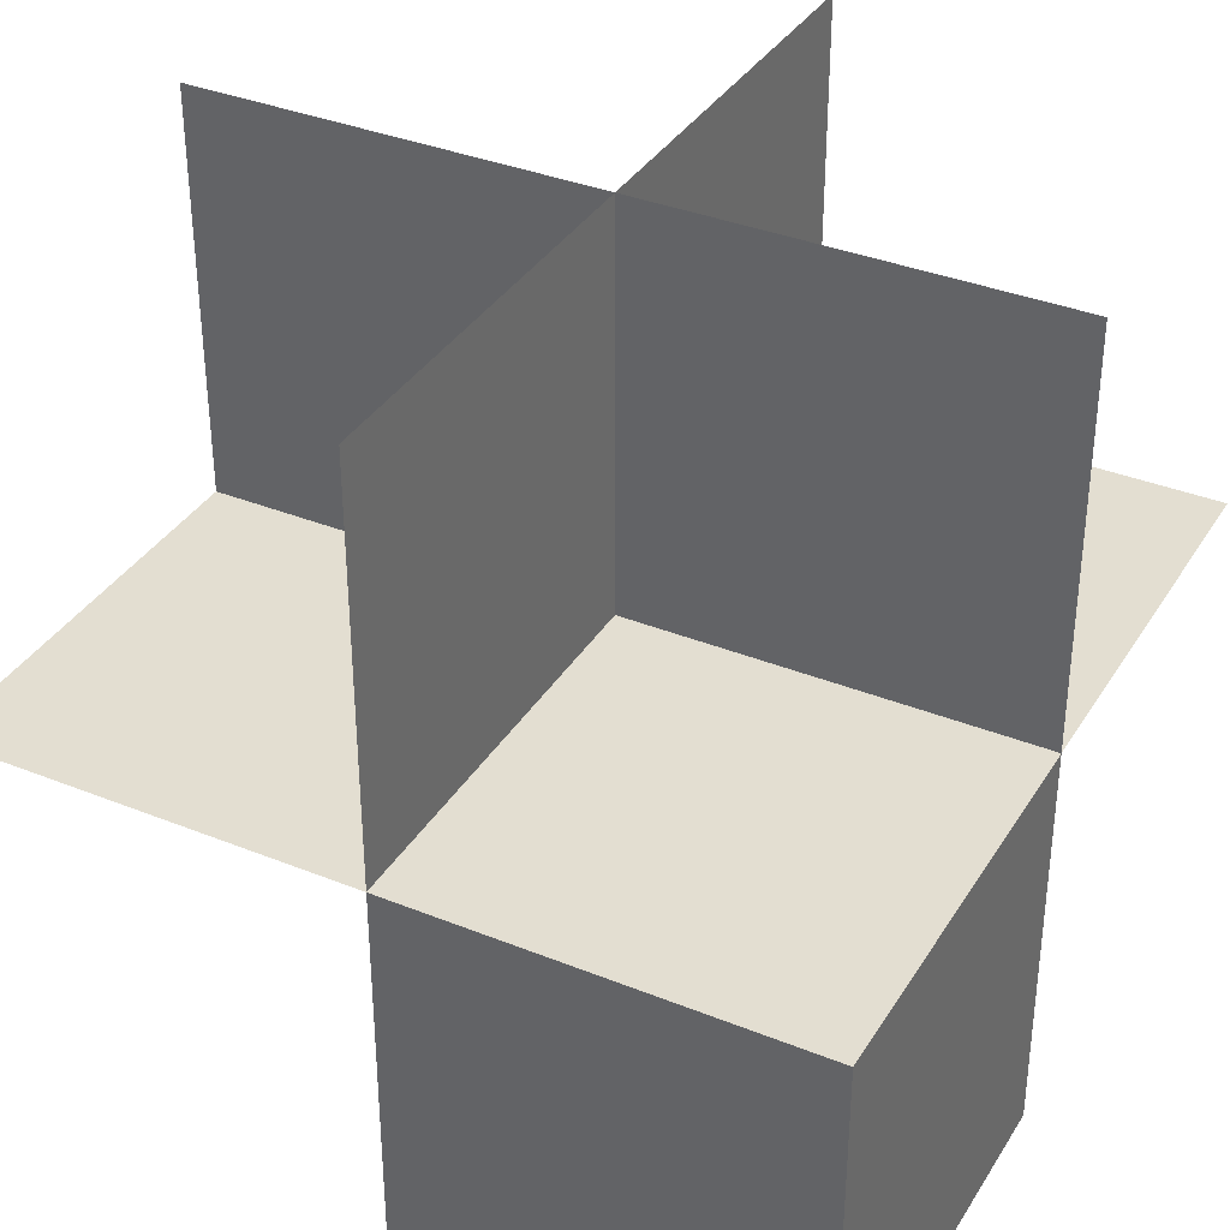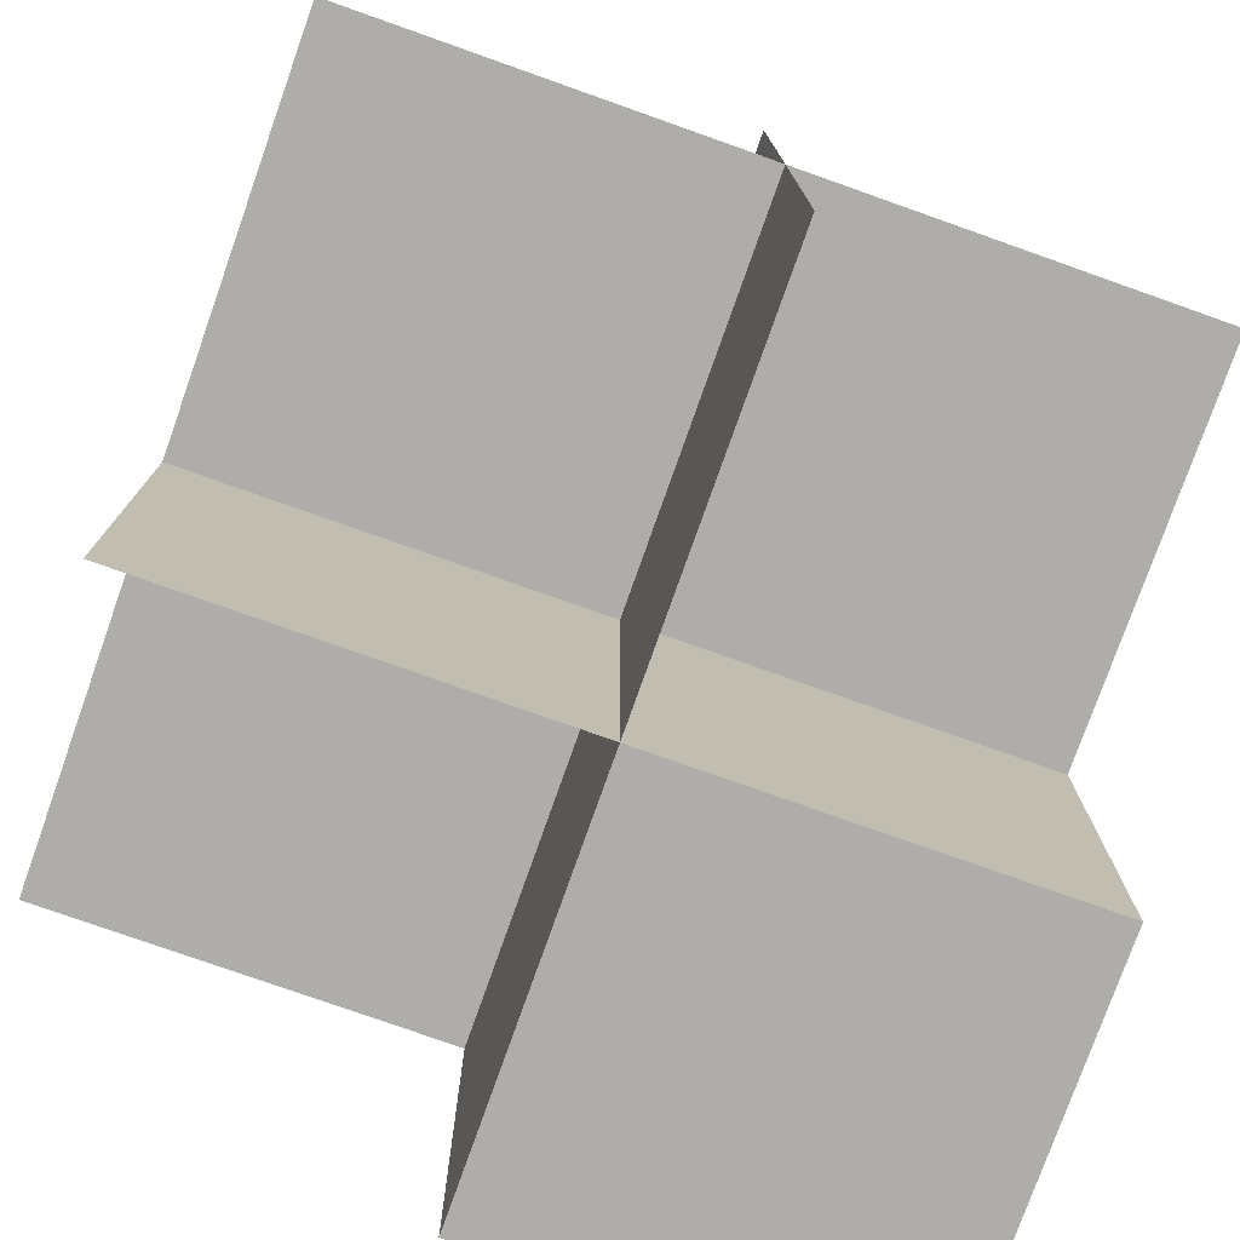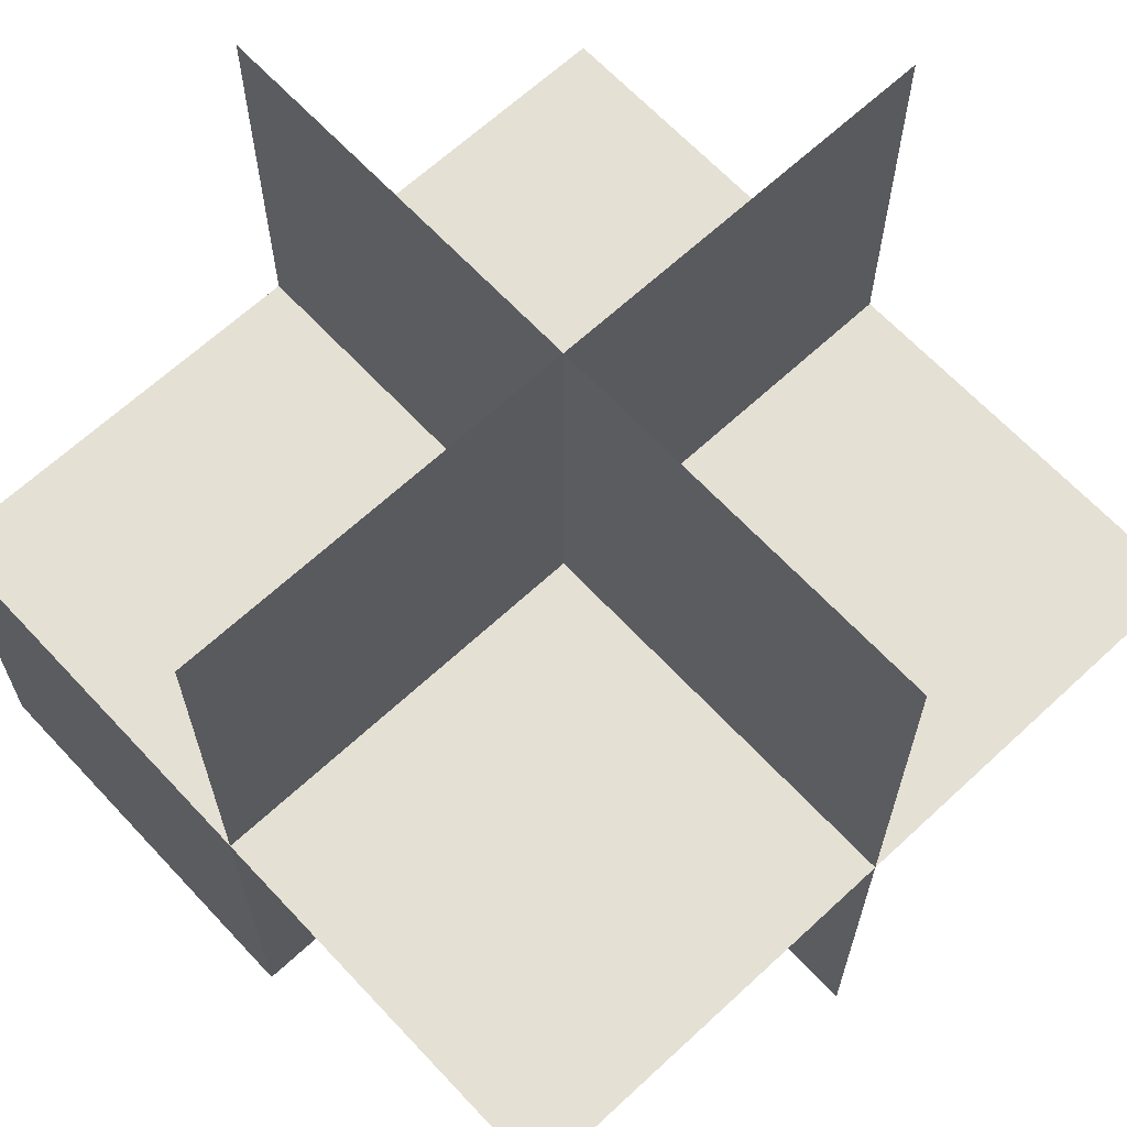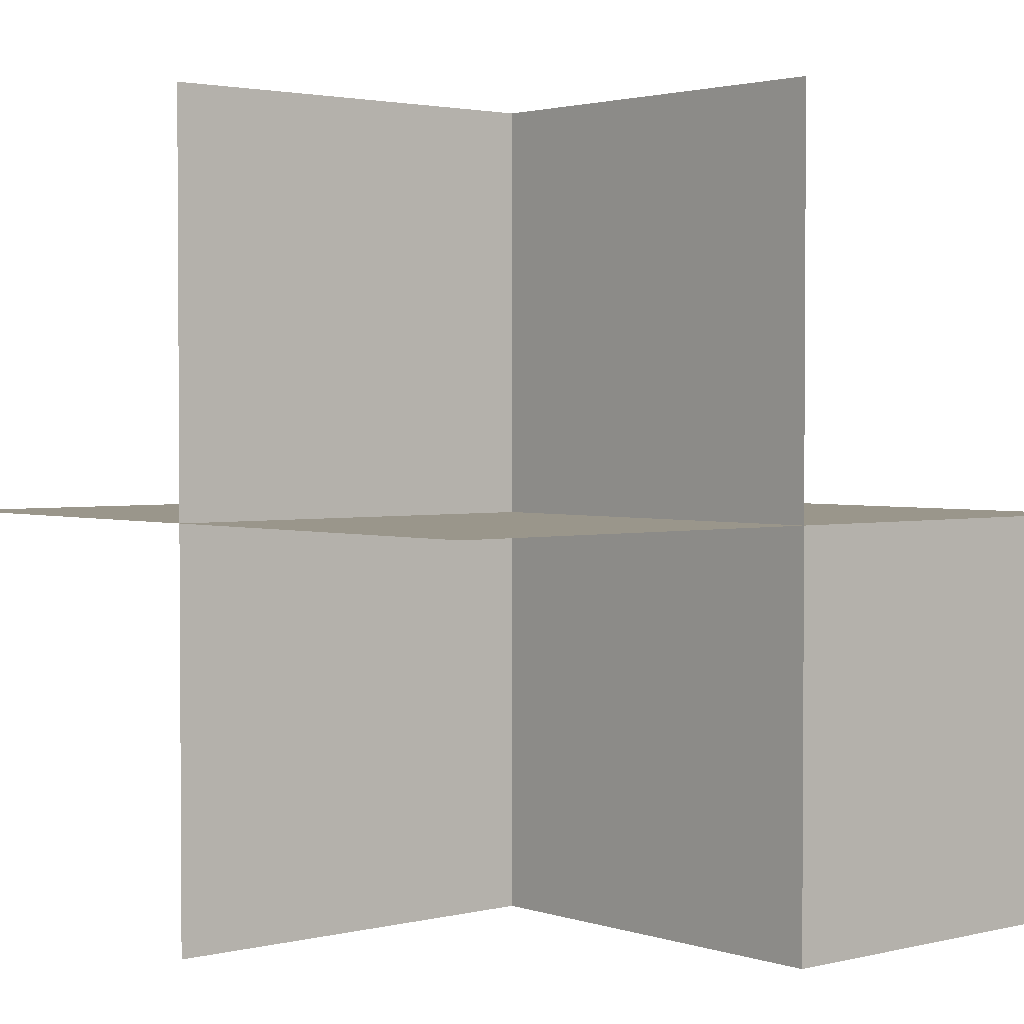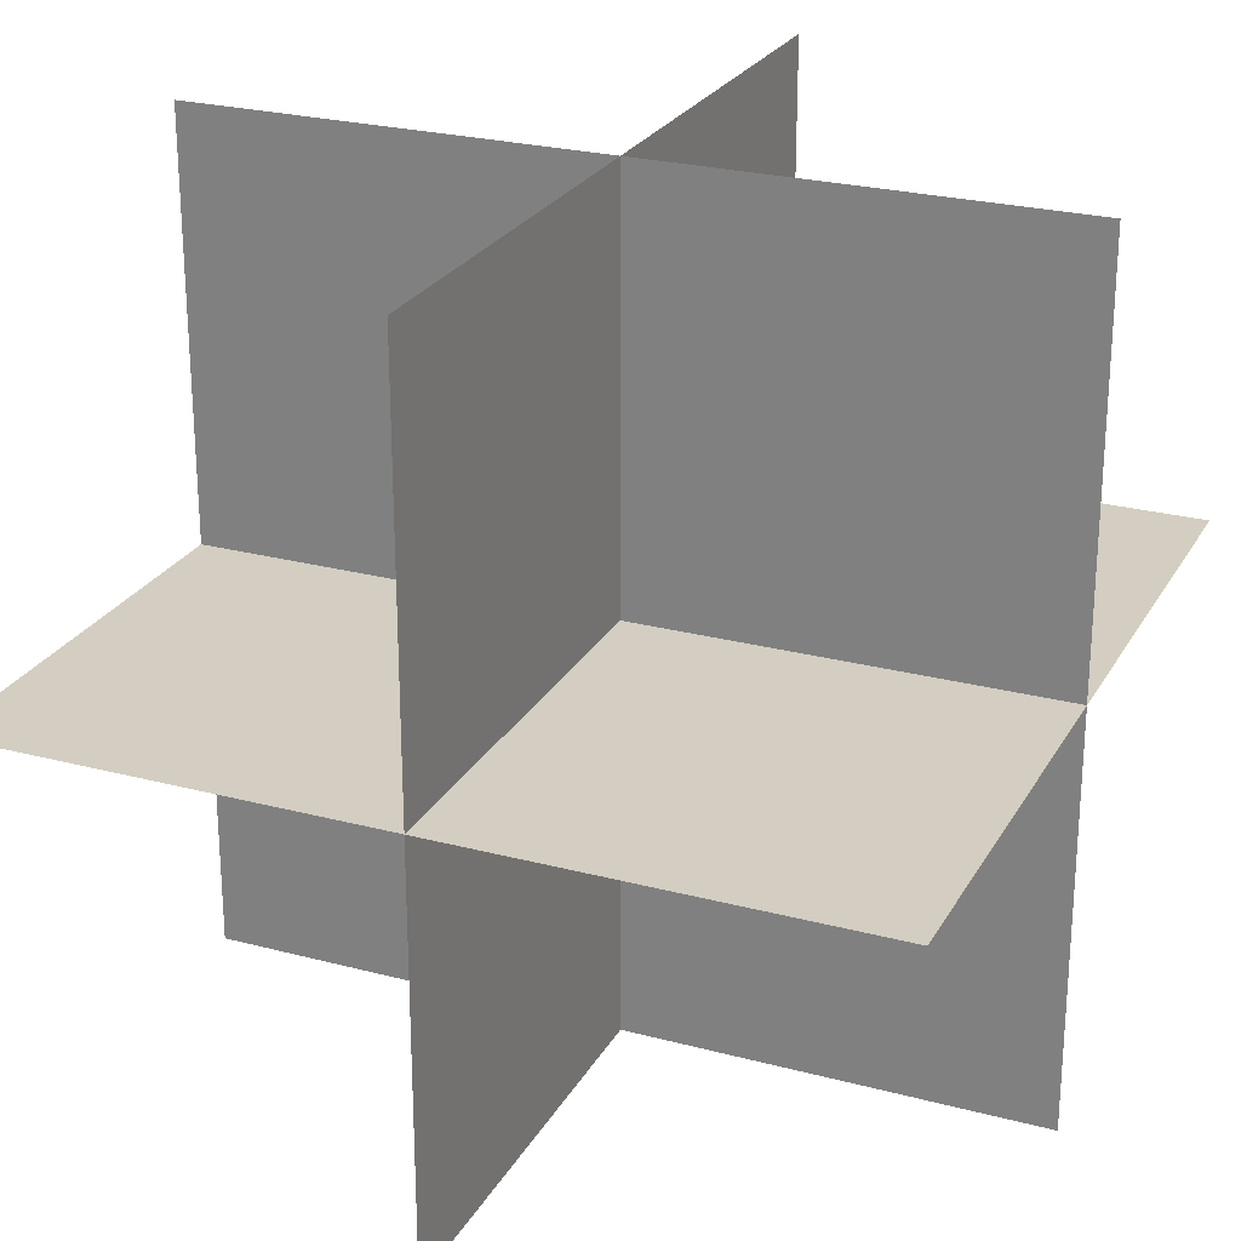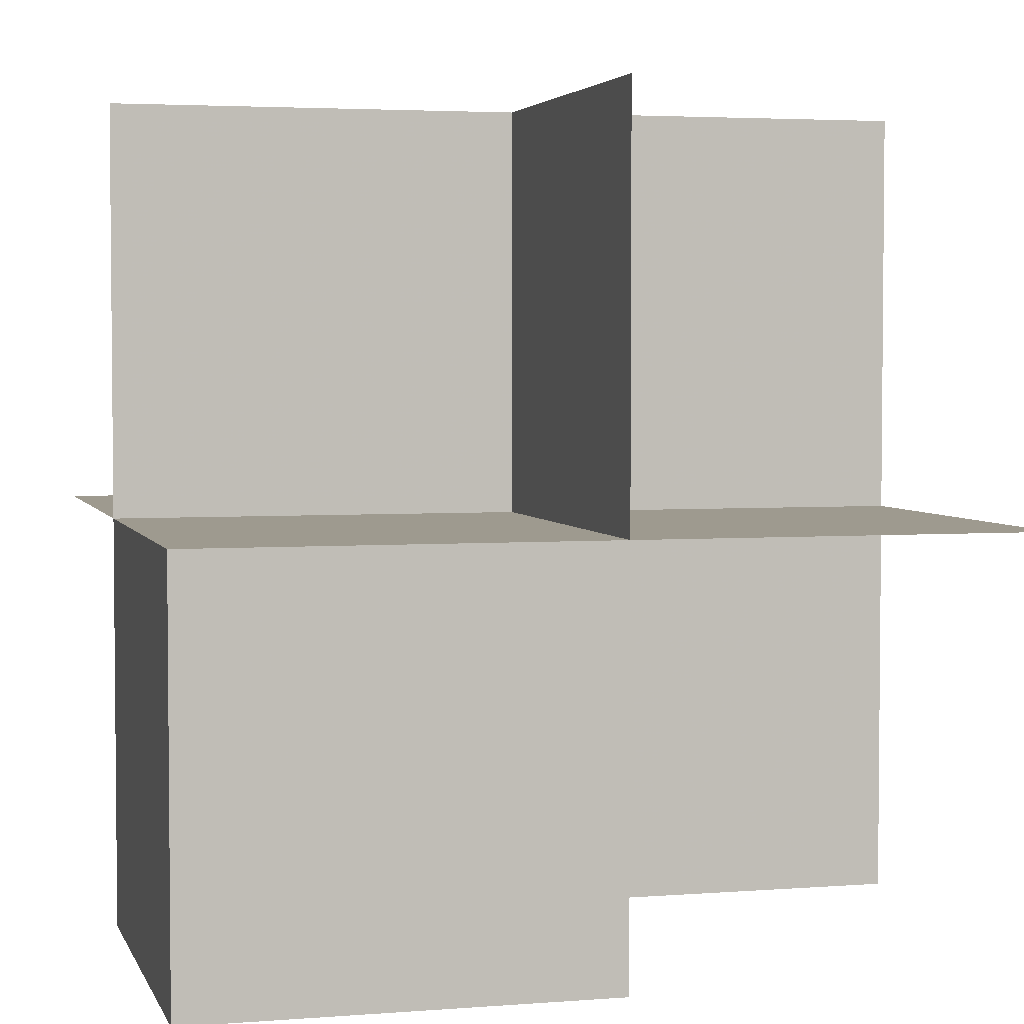
<metadata>
{"format":"obj","ext":"obj","renderer":"f3d","projection":"perspective","resolution":1024,"background":"white","views":[{"elev":36.0,"azim":-152.2,"up":"+Y"},{"elev":-77.4,"azim":70.5,"up":"+Y"},{"elev":65.4,"azim":47.0,"up":"+Z"},{"elev":2.3,"azim":-130.8,"up":"+Z"},{"elev":25.1,"azim":23.2,"up":"+Y"},{"elev":3.6,"azim":-14.8,"up":"+Z"}]}
</metadata>
<code>
v 0 0 0
v 0 0 -0.5
v 0 0 0.5
v 0 -0.5 0
v 0 -0.5 -0.5
v 0 -0.5 0.5
v 0 0.5 0
v 0 0.5 -0.5
v 0 0.5 0.5
v -0.5 0 0
v -0.5 0 -0.5
v -0.5 0 0.5
v -0.5 -0.5 0
v -0.5 -0.5 -0.5
v -0.5 0.5 0
v 0.5 0 0
v 0.5 0 -0.5
v 0.5 0 0.5
v 0.5 -0.5 0
v 0.5 0.5 0
f 14 5 4
f 4 13 14
f 5 2 1
f 1 4 5
f 2 11 10
f 10 1 2
f 11 14 13
f 13 10 11
f 5 14 11
f 11 2 5
f 4 10 13
f 10 4 1
f 3 1 4
f 12 3 1
f 4 6 3
f 1 10 12
f 2 8 7
f 7 15 10
f 7 1 2
f 10 1 7
f 19 16 1
f 1 2 17
f 1 4 19
f 17 16 1
f 18 3 1
f 3 1 7
f 1 16 20
f 1 16 18
f 7 9 3
f 20 7 1

</code>
